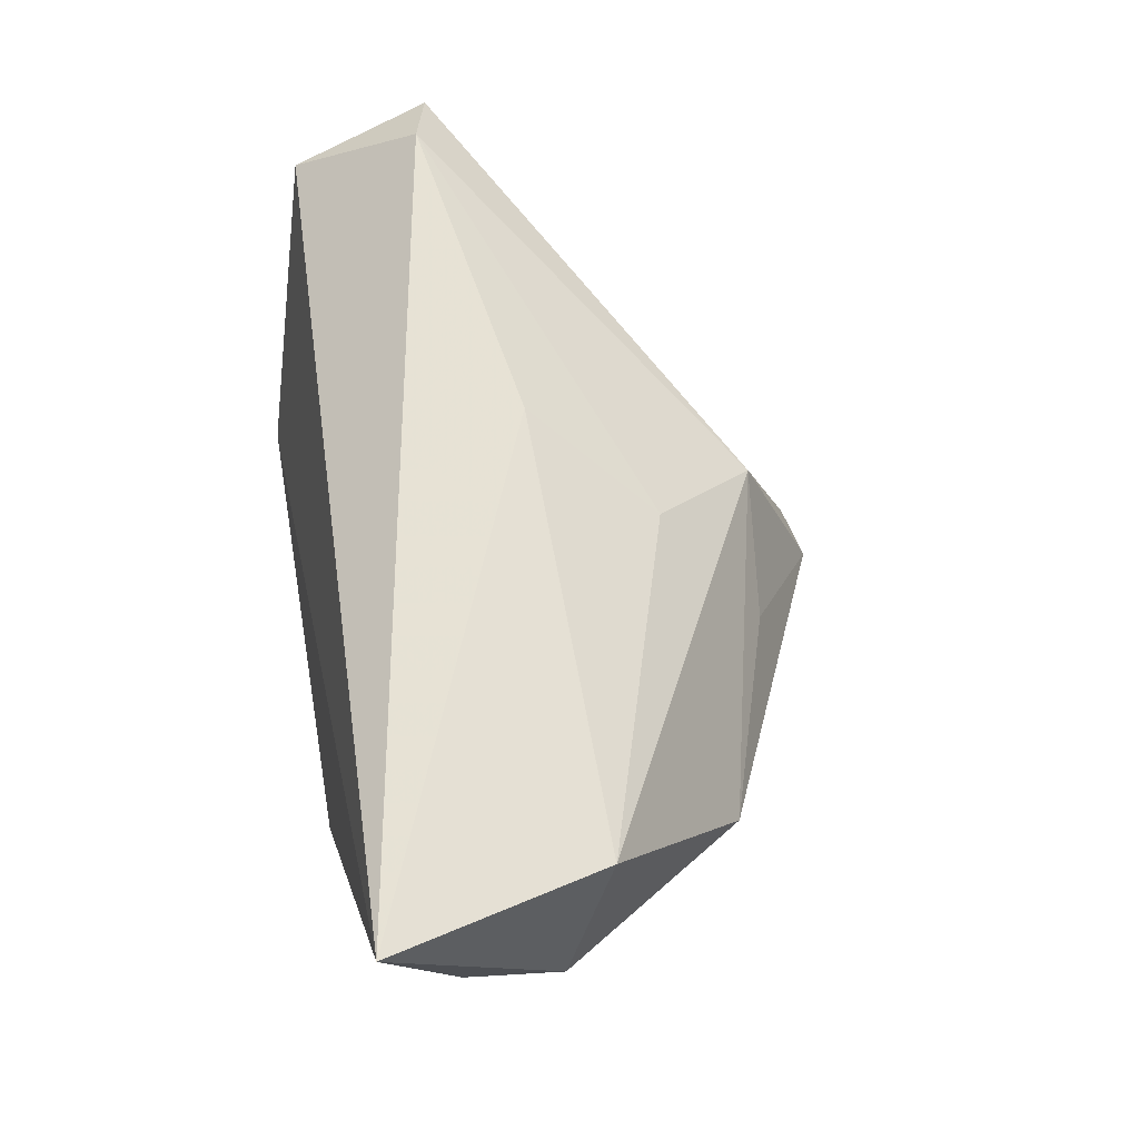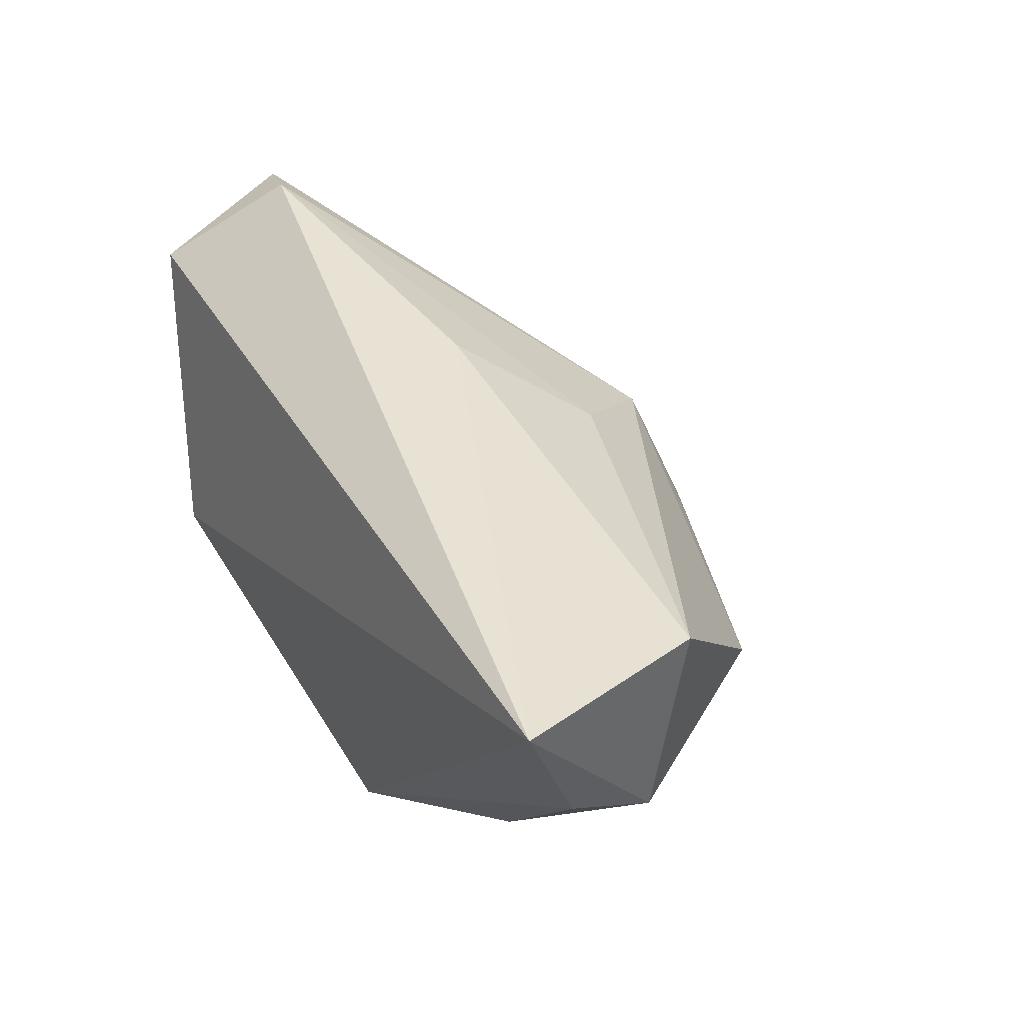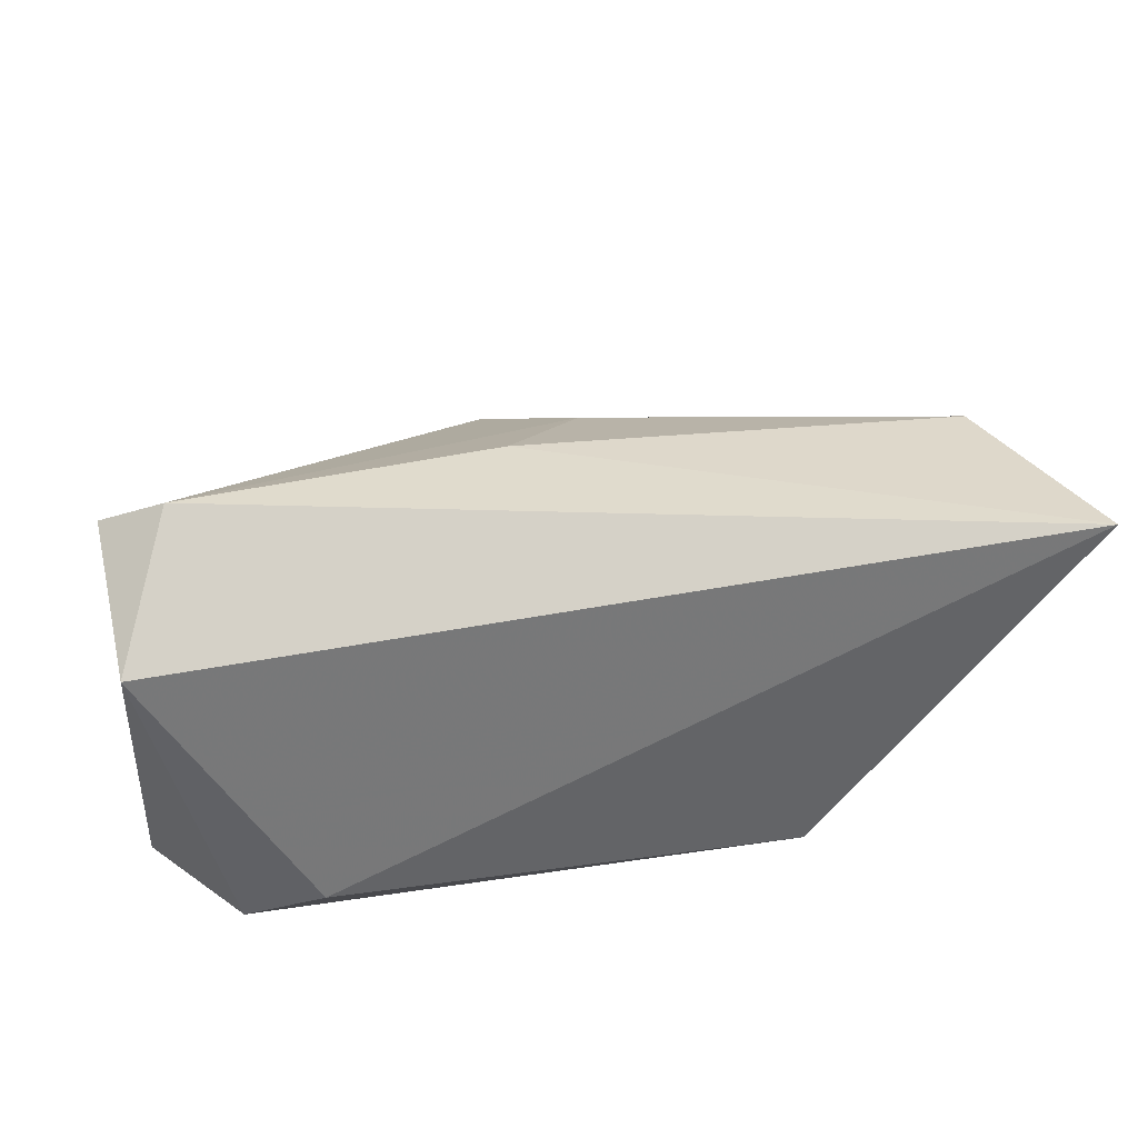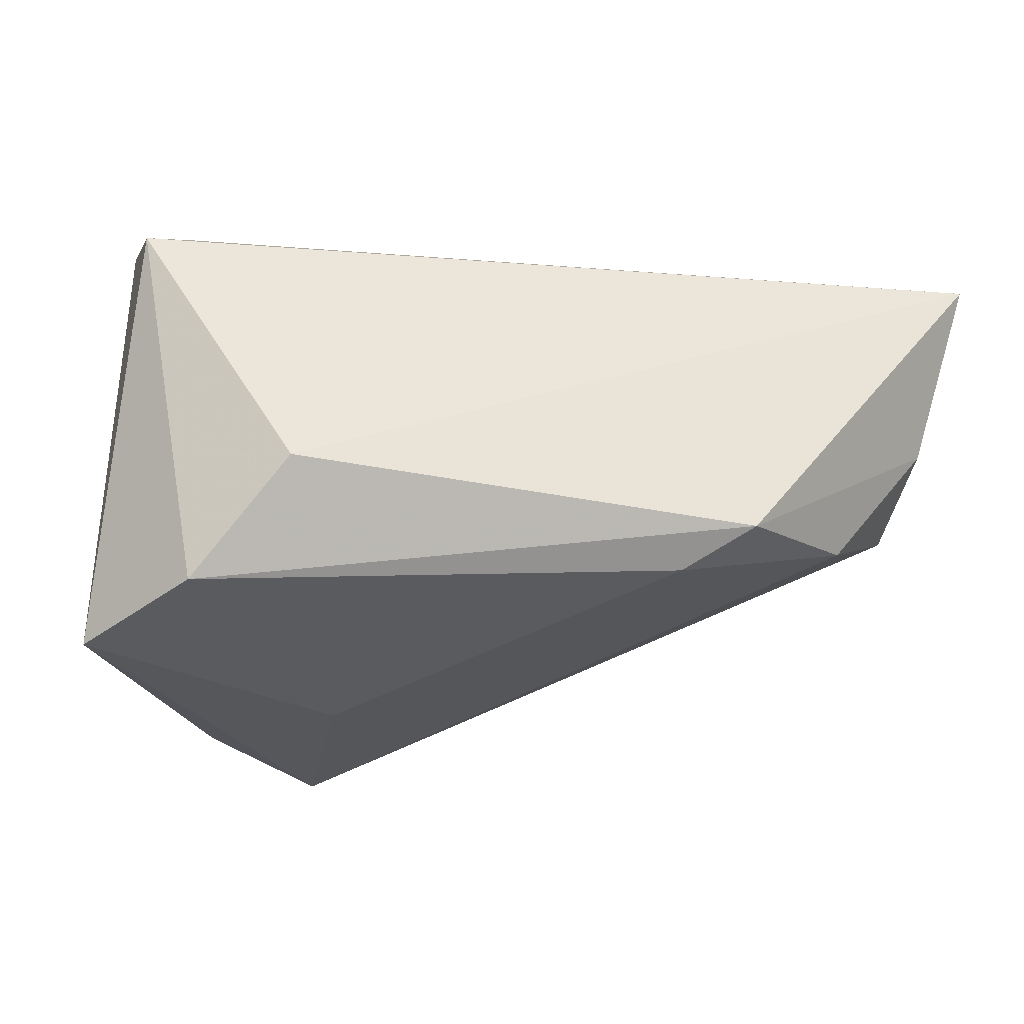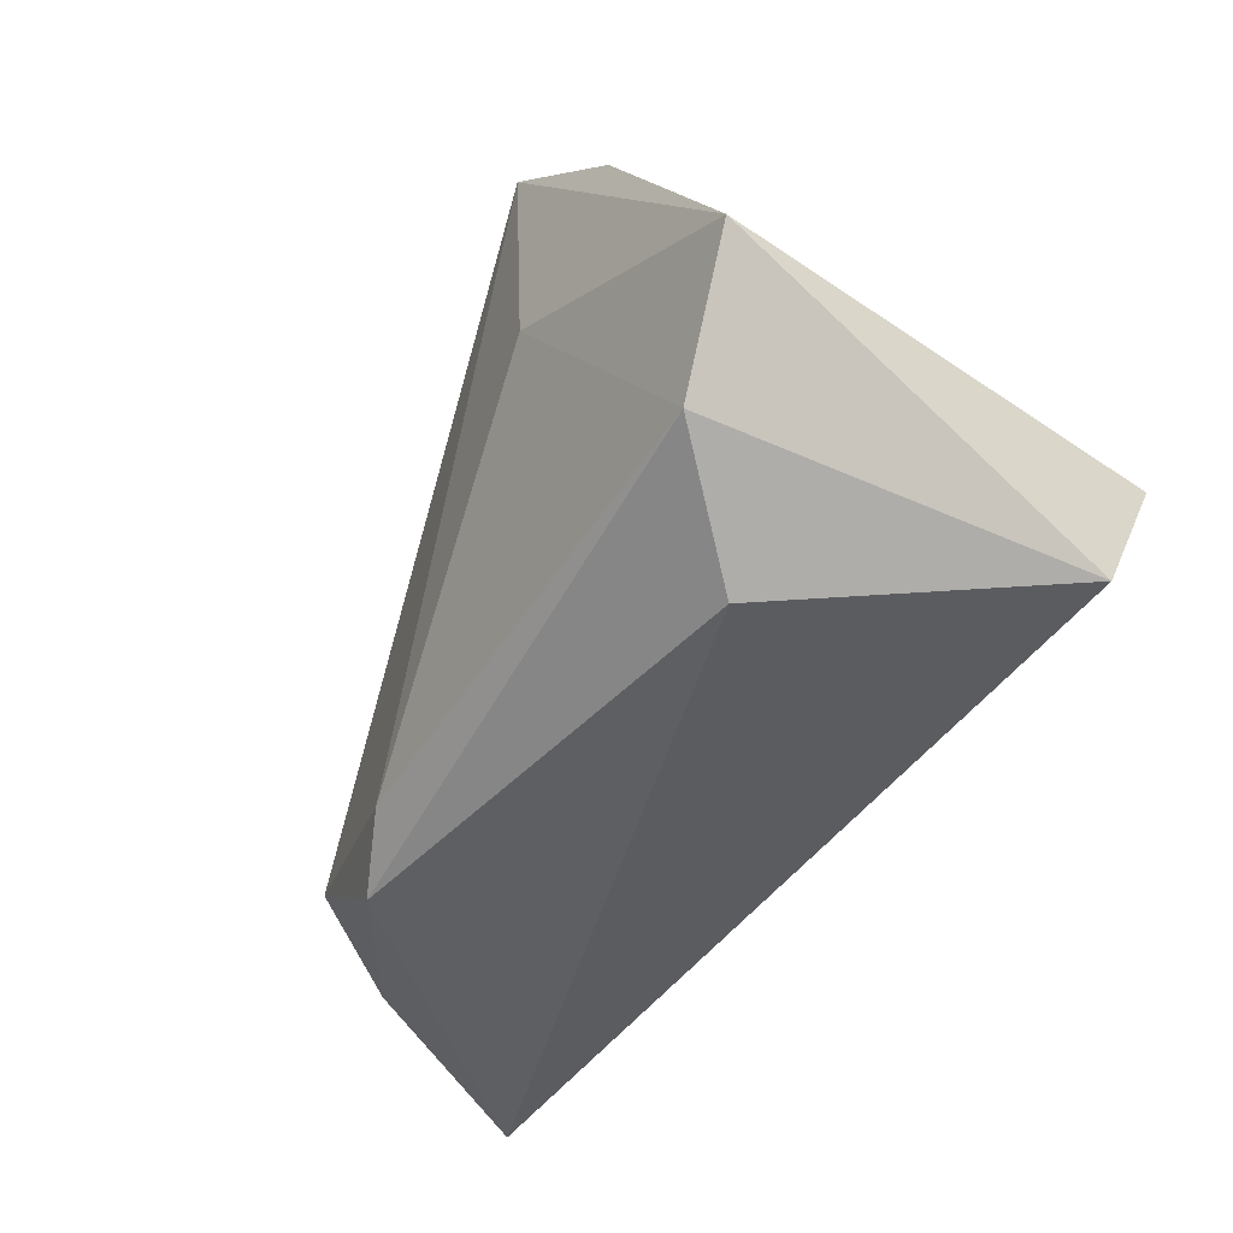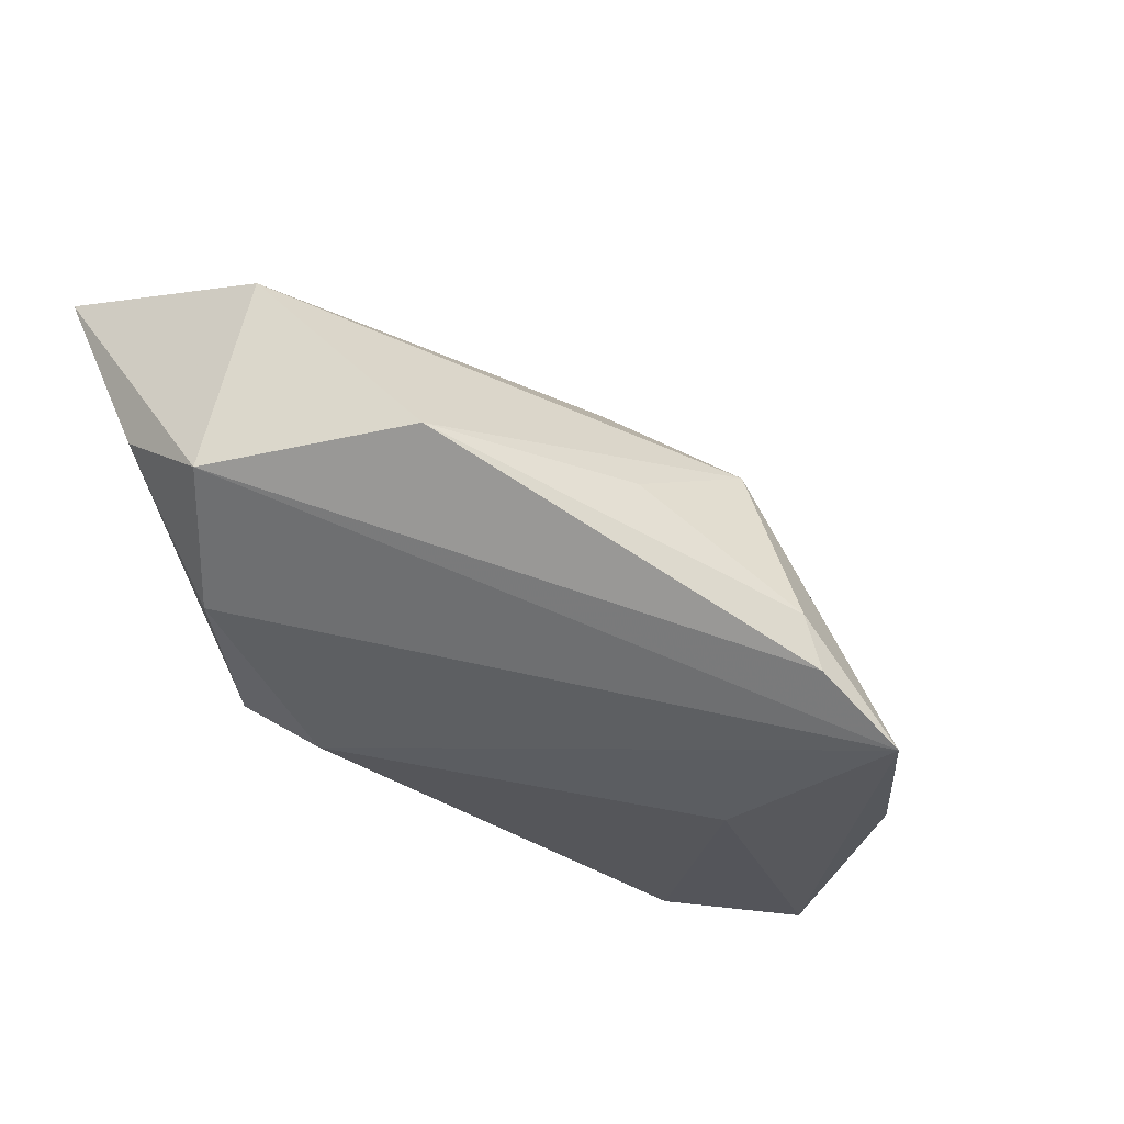
<metadata>
{"format":"obj","ext":"obj","renderer":"f3d","projection":"perspective","resolution":1024,"background":"white","views":[{"elev":60.4,"azim":80.1,"up":"+Z"},{"elev":43.2,"azim":60.5,"up":"+Z"},{"elev":45.5,"azim":-10.7,"up":"+Z"},{"elev":-27.1,"azim":-14.1,"up":"+Z"},{"elev":-44.6,"azim":-127.3,"up":"+Y"},{"elev":-28.7,"azim":135.1,"up":"+Z"}]}
</metadata>
<code>
v 0.04165 0.02114 -0.0004467
v 0.04376 -0.01428 -0.01119
v -0.01451 0.04098 -0.02847
v 0.01565 0.02928 -0.0008514
v -0.03996 -0.003397 0.03067
v 0.009314 0.01751 0.01648
v -0.0002423 0.03968 -0.0157
v -0.01626 0.0131 -0.02847
v 0.02821 -0.0263 -0.01474
v -0.04309 0.007006 -0.02319
v -0.002559 0.04002 -0.02216
v -0.03838 -0.01732 -0.02536
v -0.03028 0.02701 -0.02774
v 0.02013 -0.02134 -0.01932
v 0.05311 0.004169 0.02113
v -0.04903 -0.002519 -0.02847
v -0.04744 -0.001441 0.02748
v 0.05556 -0.001653 -0.002336
v 0.06143 -0.0218 0.0267
v -0.000981 0.03086 0.006228
v -0.001588 0.003485 0.02621
v -0.04684 -0.01839 0.01978
v -0.02848 -0.0263 -0.01241
v 0.05693 -0.01334 0.00524
f 19 22 23
f 23 9 19
f 3 16 13
f 8 16 3
f 19 9 24
f 24 18 19
f 3 18 2
f 2 24 9
f 18 24 2
f 10 13 16
f 17 20 3
f 3 13 17
f 13 10 17
f 17 16 22
f 17 10 16
f 14 2 9
f 14 8 3
f 3 2 14
f 15 21 19
f 15 1 20
f 19 18 15
f 18 1 15
f 3 20 7
f 11 18 3
f 11 1 18
f 3 7 11
f 11 7 1
f 20 17 5
f 19 21 5
f 5 22 19
f 5 17 22
f 16 8 12
f 8 14 12
f 22 16 12
f 12 23 22
f 9 23 12
f 12 14 9
f 6 15 20
f 21 15 6
f 20 5 6
f 6 5 21
f 20 1 4
f 4 7 20
f 1 7 4

</code>
